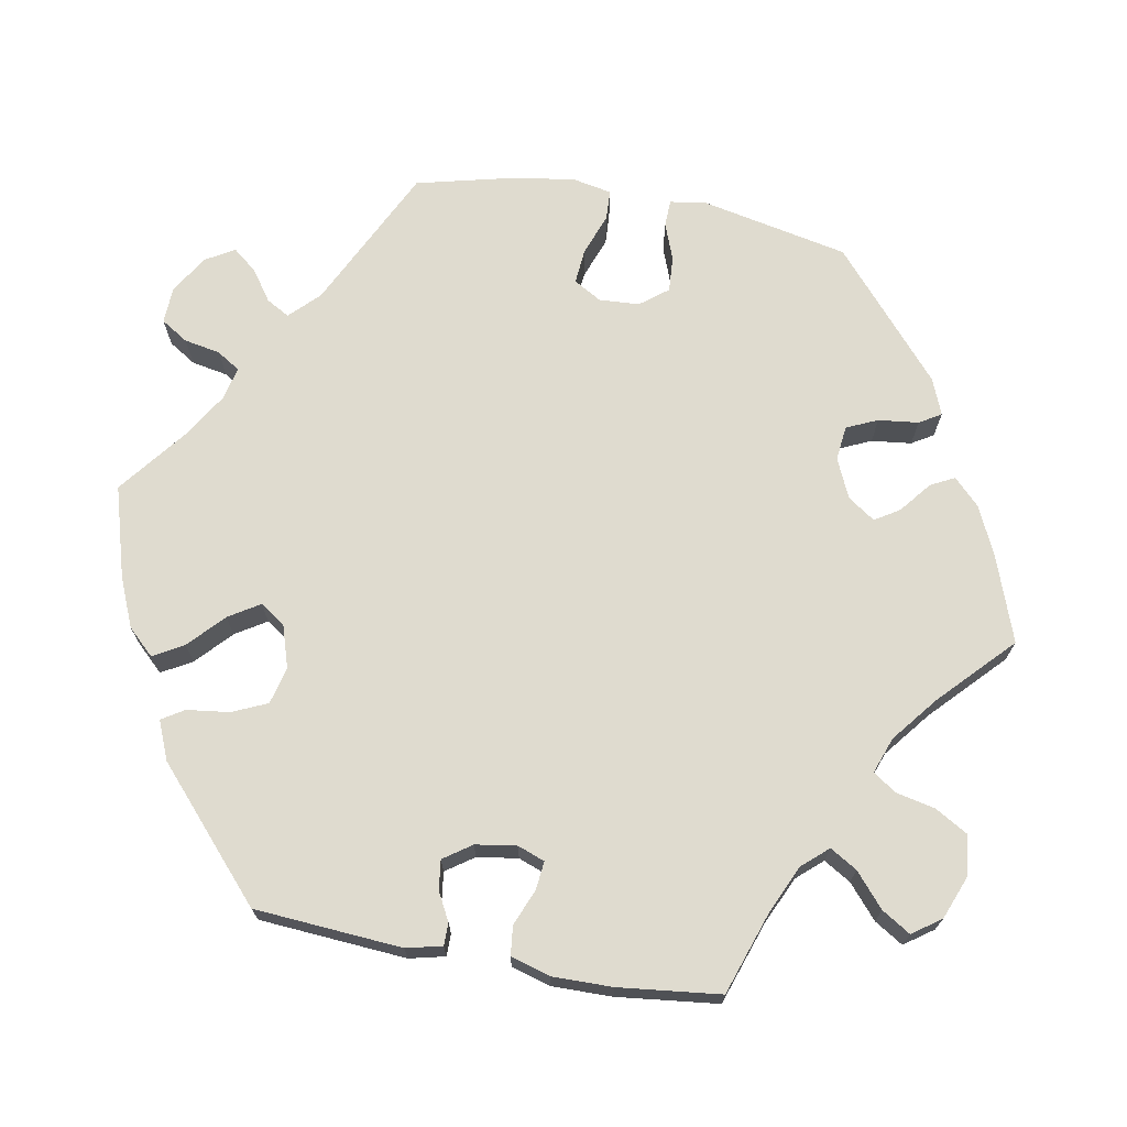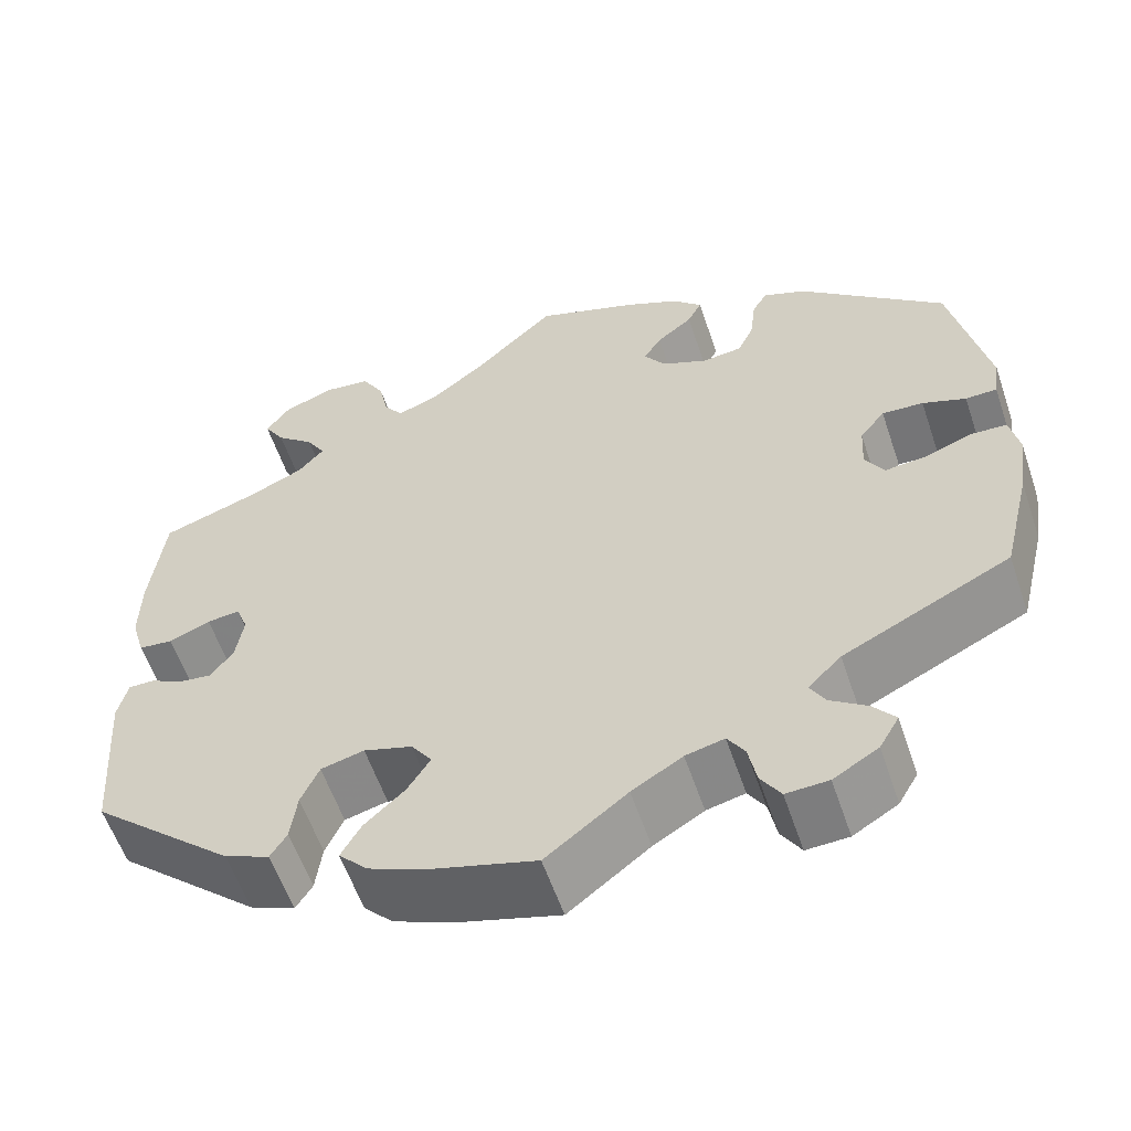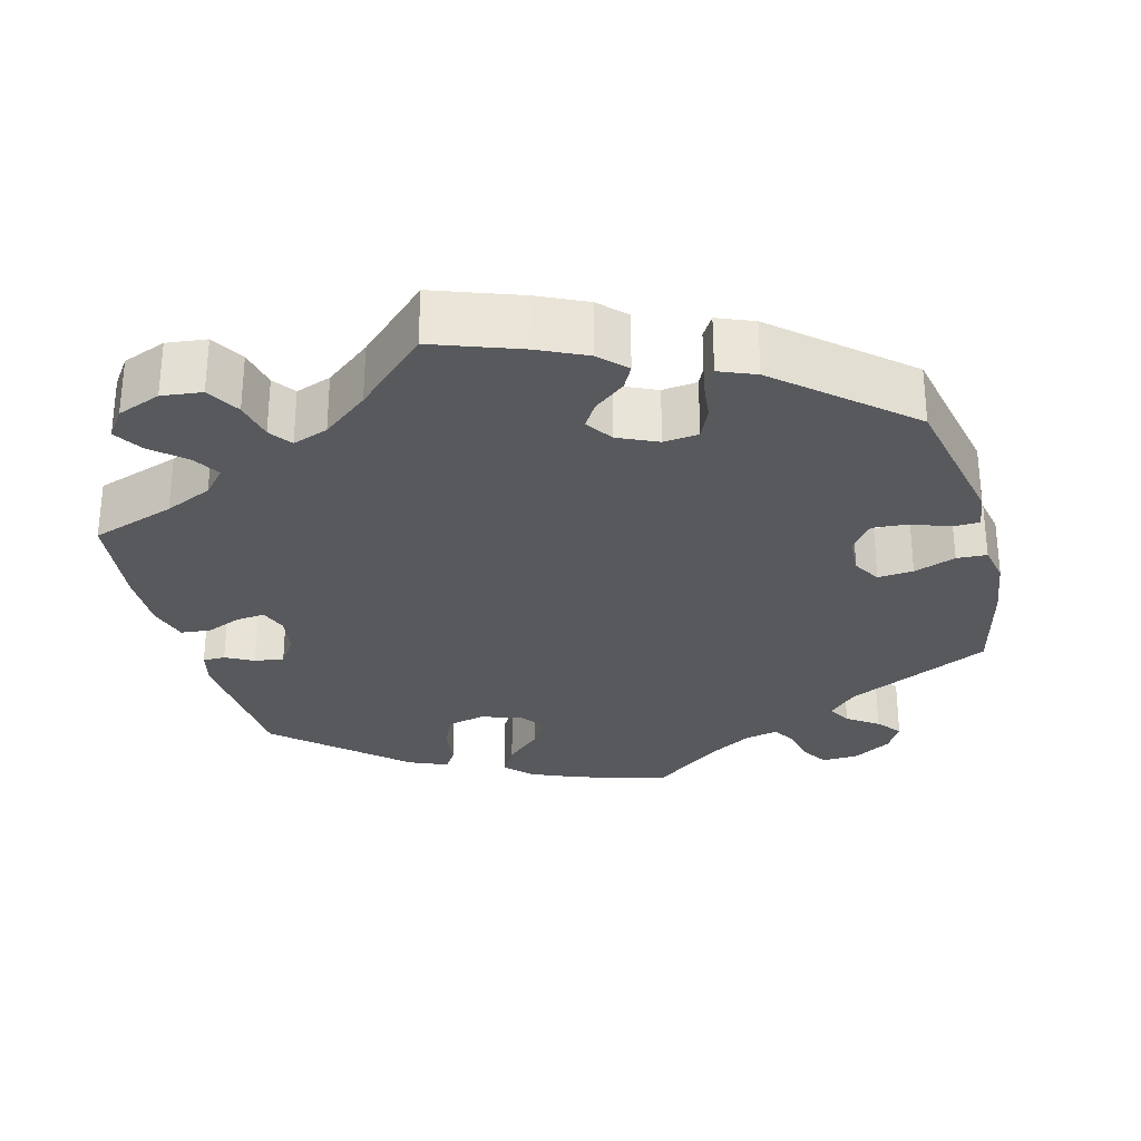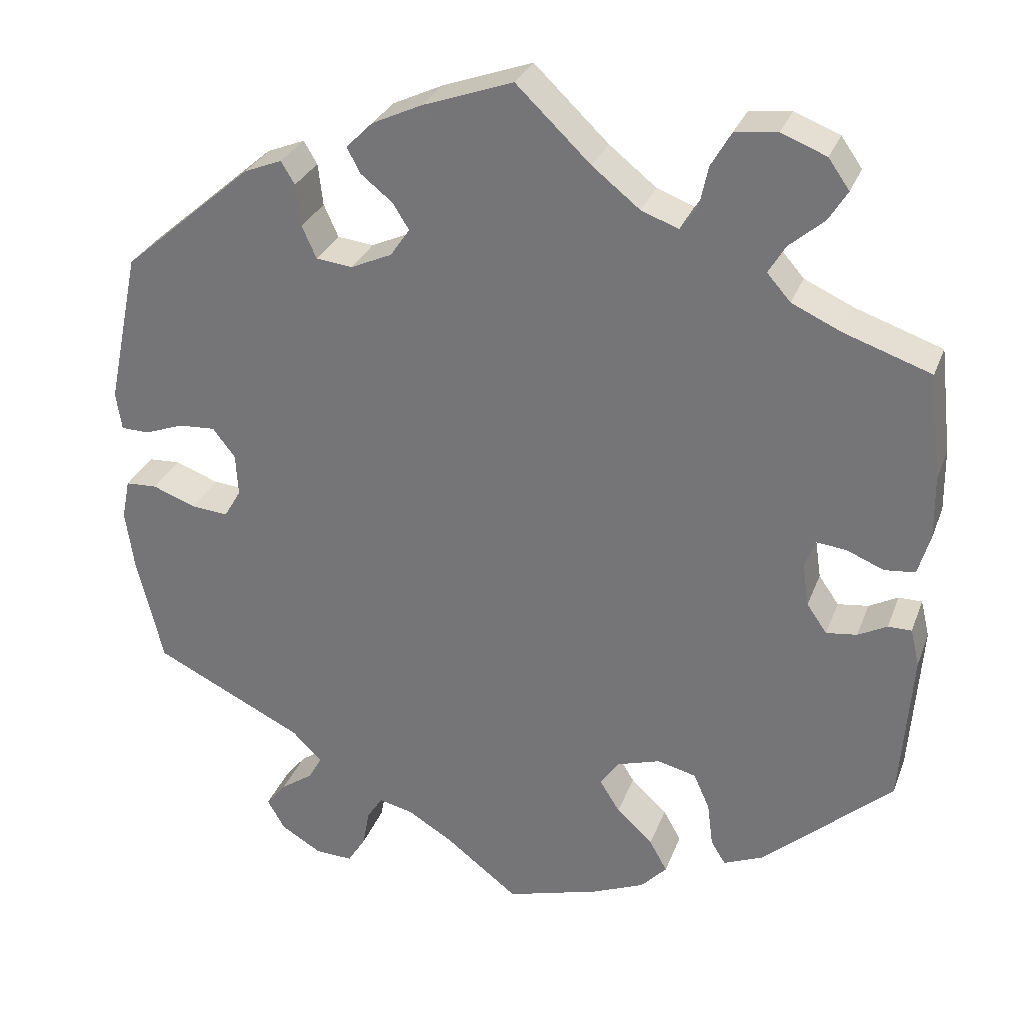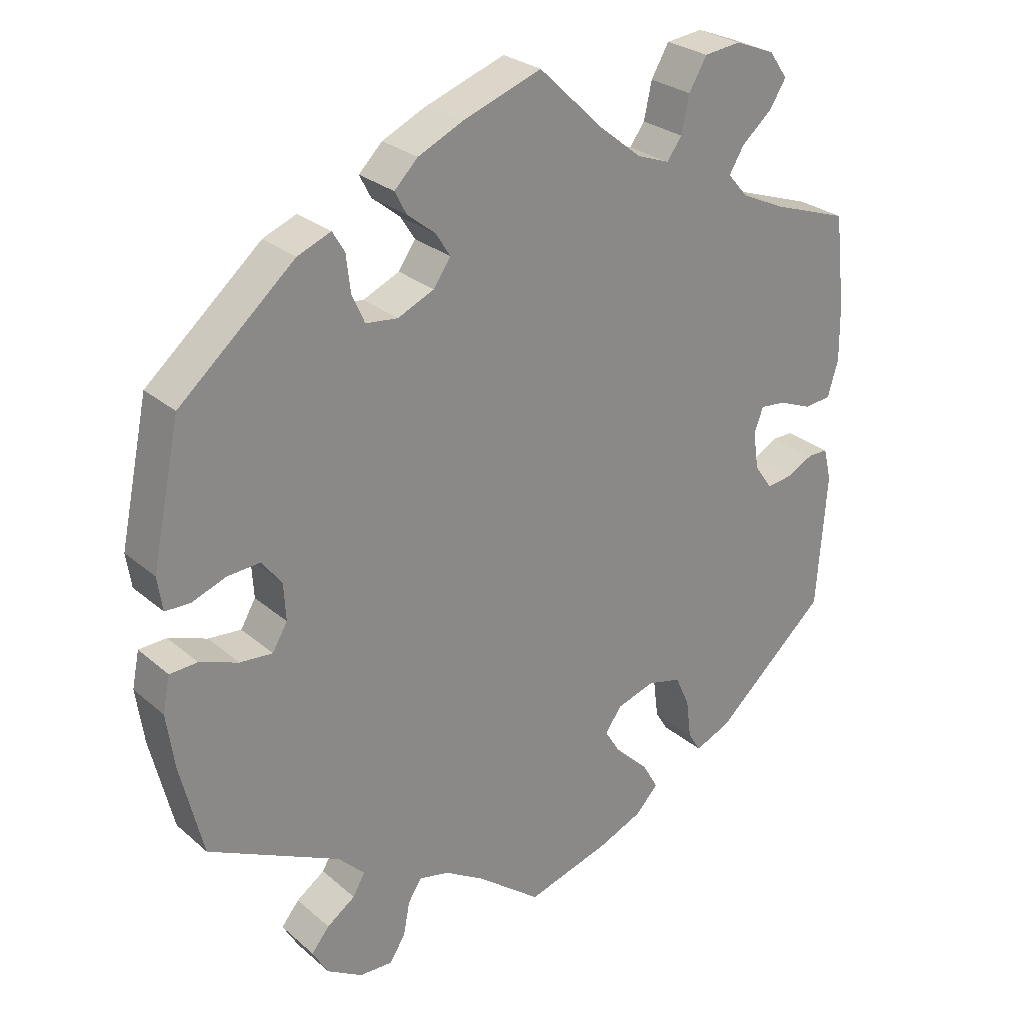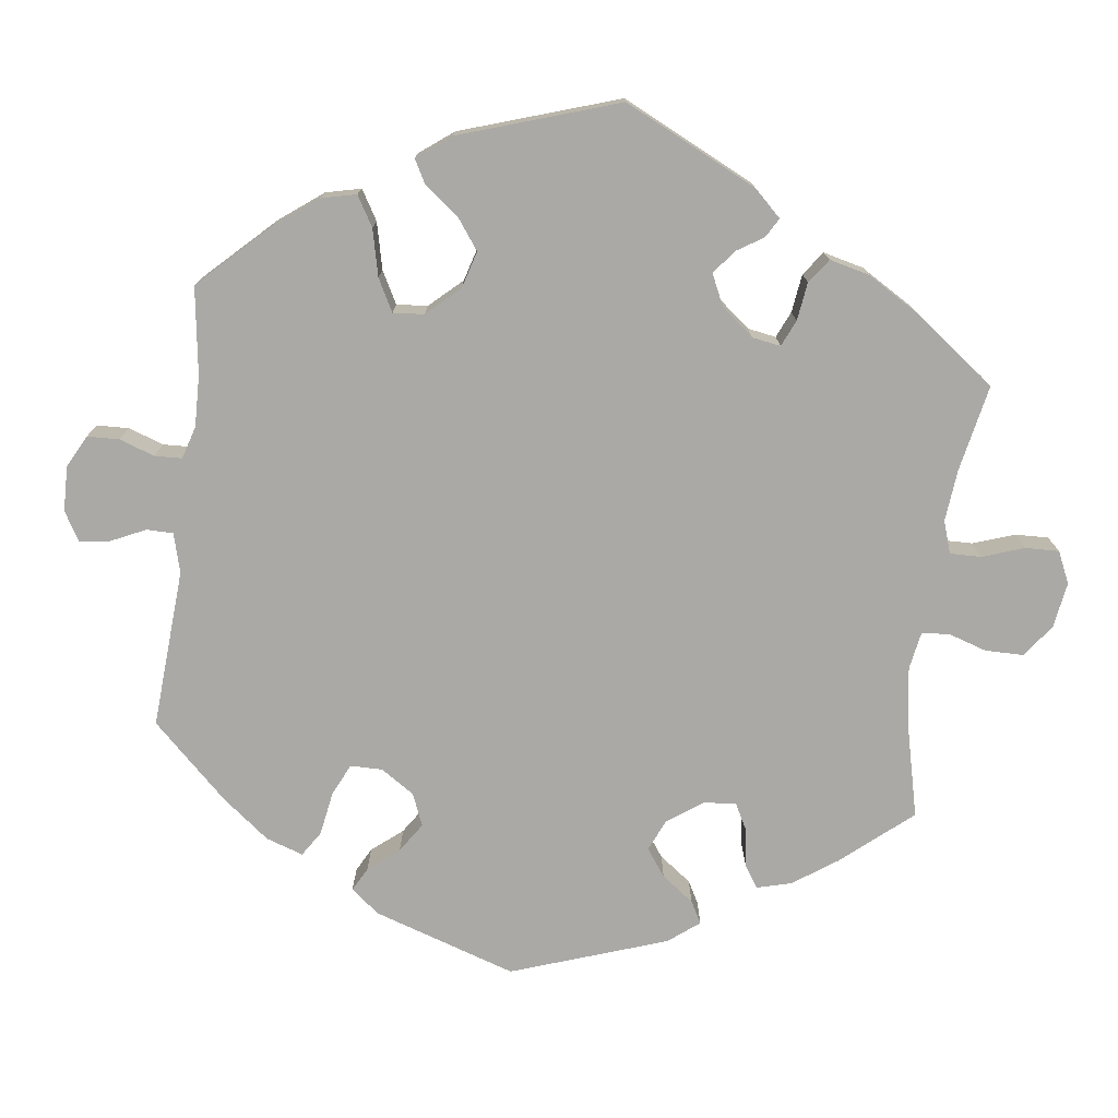
<metadata>
{"format":"obj","ext":"obj","renderer":"f3d","projection":"perspective","resolution":1024,"background":"white","views":[{"elev":70.4,"azim":-79.7,"up":"+Y"},{"elev":-58.2,"azim":18.7,"up":"+Z"},{"elev":-29.1,"azim":14.7,"up":"+Y"},{"elev":29.6,"azim":-161.6,"up":"+Z"},{"elev":27.1,"azim":142.4,"up":"+Z"},{"elev":-75.3,"azim":-127.3,"up":"+Y"}]}
</metadata>
<code>
v -0.392 0.07 0.326
v -0.331 0.07 0.354
v -0.302 0.07 0.387
v -0.323 0.07 0.422
v -0.366 0.07 0.459
v -0.389 0.07 0.496
v -0.363 0.07 0.533
v -0.307 0.07 0.555
v -0.255 0.07 0.549
v -0.23 0.07 0.506
v -0.219 0.07 0.455
v -0.198 0.07 0.426
v -0.152 0.07 0.443
v -0.093 0.07 0.49
v -0.001 0.07 0.578
v 0.111 0.07 0.538
v 0.173 0.07 0.509
v 0.206 0.07 0.476
v 0.19 0.07 0.445
v 0.15 0.07 0.413
v 0.13 0.07 0.381
v 0.154 0.07 0.346
v 0.205 0.07 0.323
v 0.25 0.07 0.328
v 0.268 0.07 0.368
v 0.274 0.07 0.42
v 0.291 0.07 0.448
v 0.338 0.07 0.429
v 0.5 0.07 0.289
v 0.54 0.07 0.098
v 0.533 0.07 0.051
v 0.498 0.07 0.05
v 0.45 0.07 0.068
v 0.404 0.07 0.071
v 0.376 0.07 0.035
v 0.373 0.07 -0.017
v 0.394 0.07 -0.053
v 0.44 0.07 -0.049
v 0.494 0.07 -0.029
v 0.533 0.07 -0.031
v 0.543 0.07 -0.081
v 0.532 0.07 -0.158
v 0.5 0.07 -0.289
v 0.314 0.07 -0.38
v 0.277 0.07 -0.417
v 0.294 0.07 -0.447
v 0.334 0.07 -0.475
v 0.359 0.07 -0.506
v 0.337 0.07 -0.544
v 0.287 0.07 -0.574
v 0.24 0.07 -0.576
v 0.218 0.07 -0.541
v 0.209 0.07 -0.494
v 0.19 0.07 -0.464
v 0.147 0.07 -0.474
v 0.091 0.07 -0.508
v 0.001 0.07 -0.578
v -0.116 0.07 -0.544
v -0.18 0.07 -0.517
v -0.212 0.07 -0.483
v -0.19 0.07 -0.444
v -0.145 0.07 -0.402
v -0.12 0.07 -0.362
v -0.143 0.07 -0.329
v -0.197 0.07 -0.312
v -0.245 0.07 -0.324
v -0.265 0.07 -0.369
v -0.272 0.07 -0.424
v -0.29 0.07 -0.453
v -0.34 0.07 -0.432
v -0.5 0.07 -0.289
v -0.514 0.07 -0.098
v -0.503 0.07 -0.052
v -0.474 0.07 -0.052
v -0.438 0.07 -0.071
v -0.4 0.07 -0.076
v -0.375 0.07 -0.04
v -0.367 0.07 0.013
v -0.38 0.07 0.048
v -0.417 0.07 0.044
v -0.463 0.07 0.025
v -0.501 0.07 0.029
v -0.516 0.07 0.08
v -0.515 0.07 0.158
v -0.5 0.07 0.289
v -0.392 0 0.326
v -0.331 0 0.354
v -0.302 0 0.387
v -0.323 0 0.422
v -0.366 0 0.459
v -0.389 0 0.496
v -0.363 0 0.533
v -0.307 0 0.555
v -0.255 0 0.549
v -0.23 0 0.506
v -0.219 0 0.455
v -0.198 0 0.426
v -0.152 0 0.443
v -0.093 0 0.49
v -0.001 0 0.578
v 0.111 0 0.538
v 0.173 0 0.509
v 0.206 0 0.476
v 0.19 0 0.445
v 0.15 0 0.413
v 0.13 0 0.381
v 0.154 0 0.346
v 0.205 0 0.323
v 0.25 0 0.328
v 0.268 0 0.368
v 0.274 0 0.42
v 0.291 0 0.448
v 0.338 0 0.429
v 0.5 0 0.289
v 0.54 0 0.098
v 0.533 0 0.051
v 0.498 0 0.05
v 0.45 0 0.068
v 0.404 0 0.071
v 0.376 0 0.035
v 0.373 0 -0.017
v 0.394 0 -0.053
v 0.44 0 -0.049
v 0.494 0 -0.029
v 0.533 0 -0.031
v 0.543 0 -0.081
v 0.532 0 -0.158
v 0.5 0 -0.289
v 0.314 0 -0.38
v 0.277 0 -0.417
v 0.294 0 -0.447
v 0.334 0 -0.475
v 0.359 0 -0.506
v 0.337 0 -0.544
v 0.287 0 -0.574
v 0.24 0 -0.576
v 0.218 0 -0.541
v 0.209 0 -0.494
v 0.19 0 -0.464
v 0.147 0 -0.474
v 0.091 0 -0.508
v 0.001 0 -0.578
v -0.116 0 -0.544
v -0.18 0 -0.517
v -0.212 0 -0.483
v -0.19 0 -0.444
v -0.145 0 -0.402
v -0.12 0 -0.362
v -0.143 0 -0.329
v -0.197 0 -0.312
v -0.245 0 -0.324
v -0.265 0 -0.369
v -0.272 0 -0.424
v -0.29 0 -0.453
v -0.34 0 -0.432
v -0.5 0 -0.289
v -0.514 0 -0.098
v -0.503 0 -0.052
v -0.474 0 -0.052
v -0.438 0 -0.071
v -0.4 0 -0.076
v -0.375 0 -0.04
v -0.367 0 0.013
v -0.38 0 0.048
v -0.417 0 0.044
v -0.463 0 0.025
v -0.501 0 0.029
v -0.516 0 0.08
v -0.515 0 0.158
v -0.5 0 0.289
f 84 85 1
f 83 84 1 2
f 80 81 82 83
f 79 80 83 2
f 78 79 2 3
f 77 78 3
f 72 73 74 75
f 72 75 76
f 71 72 76
f 70 71 76 77
f 67 68 69 70
f 66 67 70 77
f 59 60 61 62
f 59 62 63
f 56 57 58 59
f 55 56 59 63
f 54 55 63 64
f 50 51 52 53
f 50 53 54
f 49 50 54
f 46 47 48 49
f 45 46 49 54
f 44 45 54 64
f 38 39 40 41
f 37 38 41 42
f 30 31 32 33
f 30 33 34
f 29 30 34
f 28 29 34 35
f 25 26 27 28
f 24 25 28 35
f 17 18 19 20
f 17 20 21
f 14 15 16 17
f 13 14 17 21
f 12 13 21 22
f 8 9 10 11
f 8 11 12
f 7 8 12
f 4 5 6 7
f 3 4 7 12
f 65 66 77 3
f 37 42 43 44
f 36 37 44 64
f 23 24 35 36
f 23 36 64 65
f 22 23 65
f 3 12 22 65
f 86 170 169
f 87 86 169 168
f 168 167 166 165
f 87 168 165 164
f 88 87 164 163
f 88 163 162
f 160 159 158 157
f 161 160 157
f 161 157 156
f 162 161 156 155
f 155 154 153 152
f 162 155 152 151
f 147 146 145 144
f 148 147 144
f 144 143 142 141
f 148 144 141 140
f 149 148 140 139
f 138 137 136 135
f 139 138 135
f 139 135 134
f 134 133 132 131
f 139 134 131 130
f 149 139 130 129
f 126 125 124 123
f 127 126 123 122
f 118 117 116 115
f 119 118 115
f 119 115 114
f 120 119 114 113
f 113 112 111 110
f 120 113 110 109
f 105 104 103 102
f 106 105 102
f 102 101 100 99
f 106 102 99 98
f 107 106 98 97
f 96 95 94 93
f 97 96 93
f 97 93 92
f 92 91 90 89
f 97 92 89 88
f 88 162 151 150
f 129 128 127 122
f 149 129 122 121
f 121 120 109 108
f 150 149 121 108
f 150 108 107
f 150 107 97 88
f 1 86 87 2
f 2 87 88 3
f 3 88 89 4
f 4 89 90 5
f 5 90 91 6
f 6 91 92 7
f 7 92 93 8
f 8 93 94 9
f 9 94 95 10
f 10 95 96 11
f 11 96 97 12
f 12 97 98 13
f 13 98 99 14
f 14 99 100 15
f 15 100 101 16
f 16 101 102 17
f 17 102 103 18
f 18 103 104 19
f 19 104 105 20
f 20 105 106 21
f 21 106 107 22
f 22 107 108 23
f 23 108 109 24
f 24 109 110 25
f 25 110 111 26
f 26 111 112 27
f 27 112 113 28
f 28 113 114 29
f 29 114 115 30
f 30 115 116 31
f 31 116 117 32
f 32 117 118 33
f 33 118 119 34
f 34 119 120 35
f 35 120 121 36
f 36 121 122 37
f 37 122 123 38
f 38 123 124 39
f 39 124 125 40
f 40 125 126 41
f 41 126 127 42
f 42 127 128 43
f 43 128 129 44
f 44 129 130 45
f 45 130 131 46
f 46 131 132 47
f 47 132 133 48
f 48 133 134 49
f 49 134 135 50
f 50 135 136 51
f 51 136 137 52
f 52 137 138 53
f 53 138 139 54
f 54 139 140 55
f 55 140 141 56
f 56 141 142 57
f 57 142 143 58
f 58 143 144 59
f 59 144 145 60
f 60 145 146 61
f 61 146 147 62
f 62 147 148 63
f 63 148 149 64
f 64 149 150 65
f 65 150 151 66
f 66 151 152 67
f 67 152 153 68
f 68 153 154 69
f 69 154 155 70
f 70 155 156 71
f 71 156 157 72
f 72 157 158 73
f 73 158 159 74
f 74 159 160 75
f 75 160 161 76
f 76 161 162 77
f 77 162 163 78
f 78 163 164 79
f 79 164 165 80
f 80 165 166 81
f 81 166 167 82
f 82 167 168 83
f 83 168 169 84
f 84 169 170 85
f 85 170 86 1

</code>
